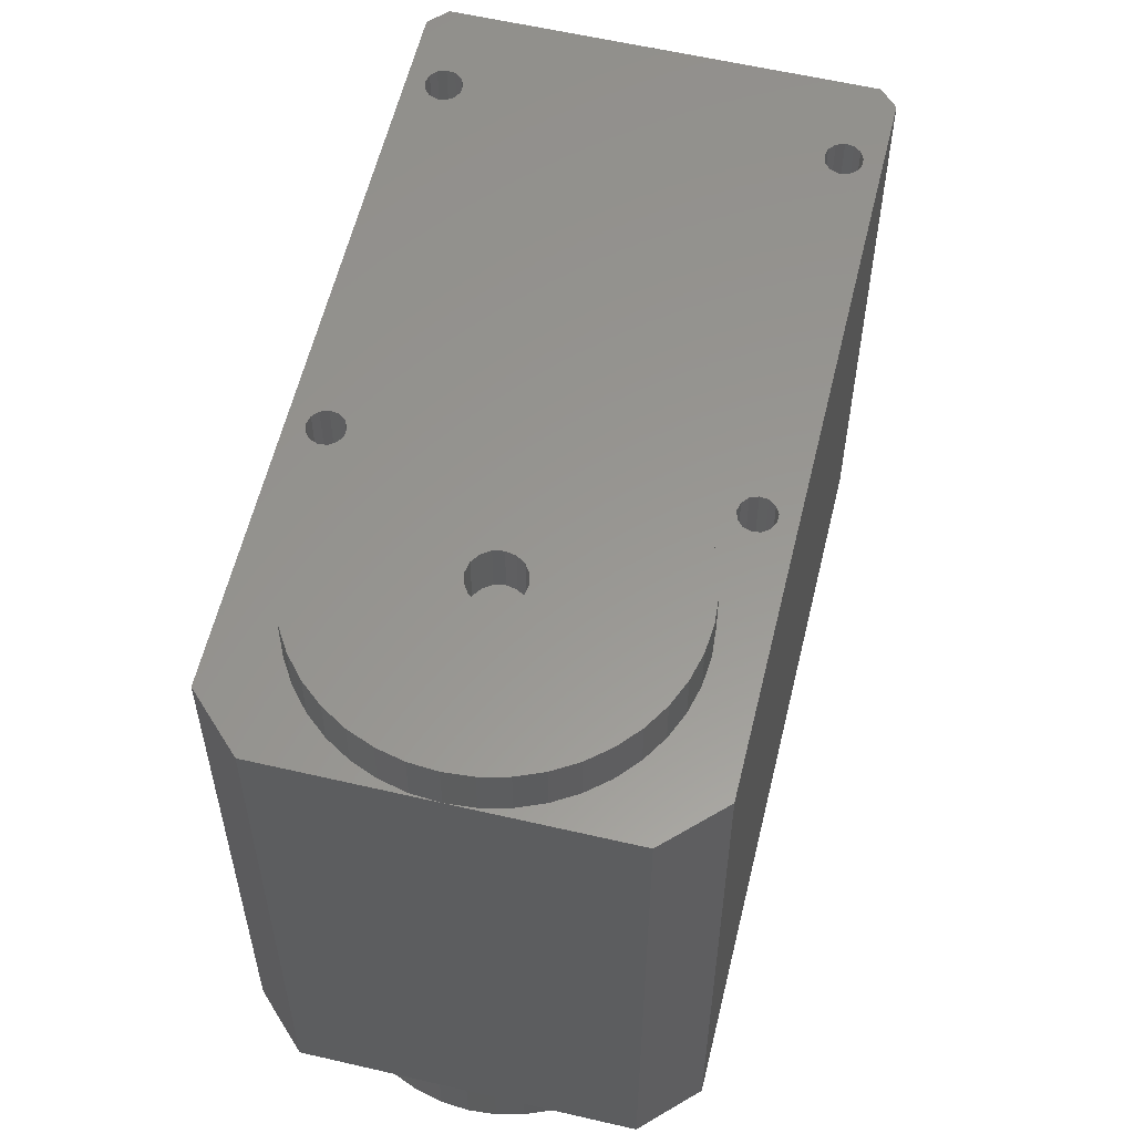
<metadata>
{"format":"stl","ext":"stl","renderer":"f3d","projection":"perspective","resolution":1024,"background":"white","views":[{"elev":58.6,"azim":148.5,"up":"+Z"}]}
</metadata>
<code>
# stl→obj: 456 verts, 908 faces
v 104.5 122.4 111.5
v 104.5 122.4 76.5
v 105.9 122.4 111.5
v 105.9 122.4 76.5
v 88.27 140.1 111.5
v 88.27 140.1 76.5
v 88.27 138.7 111.5
v 88.27 138.7 76.5
v 134.9 151.4 111.5
v 134.9 151.4 76.5
v 117.3 169.1 111.5
v 117.3 169.1 76.5
v 107.2 125.7 111.5
v 106.7 125.9 111.5
v 106.4 126.2 111.5
v 123.6 141.5 111.5
v 108.1 125.9 111.5
v 107.7 125.7 111.5
v 134.9 155.6 111.5
v 130.7 152.2 111.5
v 130.1 150.8 111.5
v 129.2 149.4 111.5
v 128.2 162.4 111.5
v 129.2 161.2 111.5
v 130.1 159.8 111.5
v 130.7 158.4 111.5
v 131 156.9 111.5
v 131.1 155.3 111.5
v 131 153.7 111.5
v 128.2 148.2 111.5
v 123.9 141.9 111.5
v 127 147.2 111.5
v 123.9 142.4 111.5
v 125.7 146.4 111.5
v 123.7 142.8 111.5
v 123.3 143.1 111.5
v 124.2 145.8 111.5
v 122.9 143.2 111.5
v 122.7 145.4 111.5
v 122.4 143.1 111.5
v 122.1 142.7 111.5
v 121.1 145.3 111.5
v 121.9 142.3 111.5
v 119.6 145.4 111.5
v 107.3 127.7 111.5
v 118.1 145.8 111.5
v 116.6 146.4 111.5
v 106.8 127.5 111.5
v 115.3 147.2 111.5
v 114.1 148.2 111.5
v 93.22 140.8 111.5
v 113.1 149.4 111.5
v 93.46 141.2 111.5
v 112.2 150.8 111.5
v 111.6 152.2 111.5
v 93.49 141.7 111.5
v 111.3 153.7 111.5
v 107.9 156.1 111.5
v 108.4 156.1 111.5
v 111.1 155.3 111.5
v 108.8 156.4 111.5
v 111.3 156.9 111.5
v 109 156.8 111.5
v 111.6 158.4 111.5
v 109 157.2 111.5
v 108.9 157.7 111.5
v 112.2 159.8 111.5
v 108.5 158 111.5
v 113.1 161.2 111.5
v 108 158.1 111.5
v 114.1 162.4 111.5
v 107.5 157.9 111.5
v 107.2 157.6 111.5
v 91.99 142.4 111.5
v 91.65 142 111.5
v 91.51 141.6 111.5
v 91.6 141.1 111.5
v 91.89 140.7 111.5
v 92.33 140.5 111.5
v 92.81 140.6 111.5
v 106.5 127.2 111.5
v 106.4 126.7 111.5
v 115.3 163.4 111.5
v 116.6 164.2 111.5
v 118.1 164.8 111.5
v 121.5 169.1 111.5
v 119.6 165.2 111.5
v 121.1 165.3 111.5
v 122.7 165.2 111.5
v 124.2 164.8 111.5
v 125.7 164.2 111.5
v 127 163.4 111.5
v 93.3 142.1 111.5
v 107.4 156.3 111.5
v 92.92 142.4 111.5
v 107.2 156.7 111.5
v 92.45 142.5 111.5
v 107.1 157.1 111.5
v 108.3 126.4 111.5
v 123.2 141.3 111.5
v 108.3 126.8 111.5
v 122.7 141.2 111.5
v 108.1 127.3 111.5
v 122.3 141.4 111.5
v 107.8 127.6 111.5
v 122 141.8 111.5
v 101.7 150.7 76.5
v 105.2 154.2 76.5
v 101.7 150.7 82.5
v 105.2 154.2 82.5
v 120.1 139.4 76.5
v 120.1 139.4 82.5
v 116.6 135.8 76.5
v 116.6 135.8 82.5
v 107.7 125.7 107.5
v 108.1 125.9 107.5
v 108.3 126.4 107.5
v 108.3 126.8 107.5
v 108.1 127.3 107.5
v 107.8 127.6 107.5
v 107.3 127.7 107.5
v 106.8 127.5 107.5
v 106.5 127.2 107.5
v 106.4 126.7 107.5
v 106.4 126.2 107.5
v 106.7 125.9 107.5
v 107.2 125.7 107.5
v 92.81 140.6 107.5
v 93.22 140.8 107.5
v 93.46 141.2 107.5
v 93.49 141.7 107.5
v 93.3 142.1 107.5
v 92.92 142.4 107.5
v 92.45 142.5 107.5
v 91.99 142.4 107.5
v 91.65 142 107.5
v 91.51 141.6 107.5
v 91.6 141.1 107.5
v 91.89 140.7 107.5
v 92.33 140.5 107.5
v 123.2 141.3 107.5
v 123.6 141.5 107.5
v 123.9 141.9 107.5
v 123.9 142.4 107.5
v 123.7 142.8 107.5
v 123.3 143.1 107.5
v 122.9 143.2 107.5
v 122.4 143.1 107.5
v 122.1 142.7 107.5
v 121.9 142.3 107.5
v 122 141.8 107.5
v 122.3 141.4 107.5
v 122.7 141.2 107.5
v 108.4 156.1 107.5
v 108.8 156.4 107.5
v 109 156.8 107.5
v 109 157.2 107.5
v 108.9 157.7 107.5
v 108.5 158 107.5
v 108 158.1 107.5
v 107.5 157.9 107.5
v 107.2 157.6 107.5
v 107.1 157.1 107.5
v 107.2 156.7 107.5
v 107.4 156.3 107.5
v 107.9 156.1 107.5
v 104.3 124.8 80.5
v 104.3 124.8 76.5
v 104.5 125.2 80.5
v 104.5 125.2 76.5
v 104.9 125.5 80.5
v 104.9 125.5 76.5
v 105.4 125.5 80.5
v 105.4 125.5 76.5
v 105.9 125.3 80.5
v 105.9 125.3 76.5
v 106.1 124.9 80.5
v 106.1 124.9 76.5
v 106.2 124.5 80.5
v 106.2 124.5 76.5
v 106.1 124 80.5
v 106.1 124 76.5
v 105.8 123.7 80.5
v 105.8 123.7 76.5
v 105.3 123.5 80.5
v 105.3 123.5 76.5
v 104.8 123.6 80.5
v 104.8 123.6 76.5
v 104.5 123.9 80.5
v 104.5 123.9 76.5
v 104.3 124.4 80.5
v 104.3 124.4 76.5
v 89.43 139.7 80.5
v 89.43 139.7 76.5
v 89.68 140.1 80.5
v 89.68 140.1 76.5
v 90.09 140.3 80.5
v 90.09 140.3 76.5
v 90.57 140.4 80.5
v 90.57 140.4 76.5
v 91 140.2 80.5
v 91 140.2 76.5
v 91.3 139.8 80.5
v 91.3 139.8 76.5
v 91.39 139.3 80.5
v 91.39 139.3 76.5
v 91.24 138.9 80.5
v 91.24 138.9 76.5
v 90.91 138.5 80.5
v 90.91 138.5 76.5
v 90.45 138.4 80.5
v 90.45 138.4 76.5
v 89.98 138.5 80.5
v 89.98 138.5 76.5
v 89.6 138.8 80.5
v 89.6 138.8 76.5
v 89.4 139.2 80.5
v 89.4 139.2 76.5
v 122 142.5 80.5
v 122 142.5 76.5
v 122.2 142.9 80.5
v 122.2 142.9 76.5
v 122.6 143.2 80.5
v 122.6 143.2 76.5
v 123.1 143.2 80.5
v 123.1 143.2 76.5
v 123.5 143 80.5
v 123.5 143 76.5
v 123.8 142.6 80.5
v 123.8 142.6 76.5
v 123.9 142.2 80.5
v 123.9 142.2 76.5
v 123.8 141.7 80.5
v 123.8 141.7 76.5
v 123.4 141.4 80.5
v 123.4 141.4 76.5
v 123 141.2 80.5
v 123 141.2 76.5
v 122.5 141.3 80.5
v 122.5 141.3 76.5
v 122.1 141.6 80.5
v 122.1 141.6 76.5
v 121.9 142 80.5
v 121.9 142 76.5
v 107.1 157.4 80.5
v 107.1 157.4 76.5
v 107.4 157.8 80.5
v 107.4 157.8 76.5
v 107.8 158 80.5
v 107.8 158 76.5
v 108.2 158 80.5
v 108.2 158 76.5
v 108.7 157.8 80.5
v 108.7 157.8 76.5
v 109 157.5 80.5
v 109 157.5 76.5
v 109.1 157 80.5
v 109.1 157 76.5
v 108.9 156.5 80.5
v 108.9 156.5 76.5
v 108.6 156.2 80.5
v 108.6 156.2 76.5
v 108.1 156.1 80.5
v 108.1 156.1 76.5
v 107.7 156.1 80.5
v 107.7 156.1 76.5
v 107.3 156.4 80.5
v 107.3 156.4 76.5
v 107.1 156.9 80.5
v 107.1 156.9 76.5
v 121.5 169.1 76.5
v 134.9 155.6 76.5
v 128.2 162.4 76.5
v 118.1 164.8 76.5
v 116.6 164.2 76.5
v 115.3 163.4 76.5
v 127 163.4 76.5
v 125.7 164.2 76.5
v 124.2 164.8 76.5
v 122.7 165.2 76.5
v 121.1 165.3 76.5
v 119.6 165.2 76.5
v 114.1 162.4 76.5
v 113.1 161.2 76.5
v 112.2 159.8 76.5
v 111.6 158.4 76.5
v 111.3 156.9 76.5
v 111.1 155.3 76.5
v 111.3 153.7 76.5
v 111.6 152.2 76.5
v 112.2 150.8 76.5
v 113.1 149.4 76.5
v 114.1 148.2 76.5
v 115.3 147.2 76.5
v 116.6 146.4 76.5
v 118.1 145.8 76.5
v 119.6 145.4 76.5
v 121.1 145.3 76.5
v 122.7 145.4 76.5
v 124.2 145.8 76.5
v 125.7 146.4 76.5
v 127 147.2 76.5
v 128.2 148.2 76.5
v 129.2 149.4 76.5
v 130.1 150.8 76.5
v 130.7 152.2 76.5
v 131 153.7 76.5
v 131.1 155.3 76.5
v 131 156.9 76.5
v 130.7 158.4 76.5
v 130.1 159.8 76.5
v 129.2 161.2 76.5
v 120.6 156.7 73.5
v 120.6 156.7 76.5
v 120.1 156.4 73.5
v 120.1 156.4 76.5
v 119.8 155.9 73.5
v 119.8 155.9 76.5
v 119.6 155.3 73.5
v 119.6 155.3 76.5
v 119.8 154.7 73.5
v 119.8 154.7 76.5
v 120.1 154.2 73.5
v 120.1 154.2 76.5
v 120.6 153.9 73.5
v 120.6 153.9 76.5
v 121.1 153.8 73.5
v 121.1 153.8 76.5
v 121.7 153.9 73.5
v 121.7 153.9 76.5
v 122.2 154.2 73.5
v 122.2 154.2 76.5
v 122.5 154.7 73.5
v 122.5 154.7 76.5
v 122.6 155.3 73.5
v 122.6 155.3 76.5
v 122.5 155.9 73.5
v 122.5 155.9 76.5
v 122.2 156.4 73.5
v 122.2 156.4 76.5
v 121.7 156.7 73.5
v 121.7 156.7 76.5
v 121.1 156.8 73.5
v 121.1 156.8 76.5
v 113.1 161.2 73.5
v 114.1 162.4 73.5
v 115.3 163.4 73.5
v 116.6 164.2 73.5
v 118.1 164.8 73.5
v 119.6 165.2 73.5
v 121.1 165.3 73.5
v 122.7 165.2 73.5
v 124.2 164.8 73.5
v 125.7 164.2 73.5
v 127 163.4 73.5
v 128.2 162.4 73.5
v 129.2 161.2 73.5
v 130.1 159.8 73.5
v 130.7 158.4 73.5
v 131 156.9 73.5
v 131.1 155.3 73.5
v 131 153.7 73.5
v 130.7 152.2 73.5
v 130.1 150.8 73.5
v 129.2 149.4 73.5
v 128.2 148.2 73.5
v 127 147.2 73.5
v 125.7 146.4 73.5
v 124.2 145.8 73.5
v 122.7 145.4 73.5
v 121.1 145.3 73.5
v 119.6 145.4 73.5
v 118.1 145.8 73.5
v 116.6 146.4 73.5
v 115.3 147.2 73.5
v 114.1 148.2 73.5
v 113.1 149.4 73.5
v 112.2 150.8 73.5
v 111.6 152.2 73.5
v 111.3 153.7 73.5
v 111.1 155.3 73.5
v 111.3 156.9 73.5
v 111.6 158.4 73.5
v 112.2 159.8 73.5
v 121.7 153.9 111.5
v 121.7 153.9 114.5
v 122.2 154.2 111.5
v 122.2 154.2 114.5
v 122.5 154.7 111.5
v 122.5 154.7 114.5
v 122.6 155.3 111.5
v 122.6 155.3 114.5
v 122.5 155.9 111.5
v 122.5 155.9 114.5
v 122.2 156.4 111.5
v 122.2 156.4 114.5
v 121.7 156.7 111.5
v 121.7 156.7 114.5
v 121.1 156.8 111.5
v 121.1 156.8 114.5
v 120.6 156.7 111.5
v 120.6 156.7 114.5
v 120.1 156.4 111.5
v 120.1 156.4 114.5
v 119.8 155.9 111.5
v 119.8 155.9 114.5
v 119.6 155.3 111.5
v 119.6 155.3 114.5
v 119.8 154.7 111.5
v 119.8 154.7 114.5
v 120.1 154.2 111.5
v 120.1 154.2 114.5
v 120.6 153.9 111.5
v 120.6 153.9 114.5
v 121.1 153.8 111.5
v 121.1 153.8 114.5
v 127 147.2 114.5
v 128.2 148.2 114.5
v 129.2 149.4 114.5
v 130.1 150.8 114.5
v 130.7 152.2 114.5
v 131 153.7 114.5
v 131.1 155.3 114.5
v 131 156.9 114.5
v 130.7 158.4 114.5
v 130.1 159.8 114.5
v 129.2 161.2 114.5
v 128.2 162.4 114.5
v 127 163.4 114.5
v 125.7 164.2 114.5
v 124.2 164.8 114.5
v 122.7 165.2 114.5
v 121.1 165.3 114.5
v 119.6 165.2 114.5
v 118.1 164.8 114.5
v 116.6 164.2 114.5
v 115.3 163.4 114.5
v 114.1 162.4 114.5
v 113.1 161.2 114.5
v 112.2 159.8 114.5
v 111.6 158.4 114.5
v 111.3 156.9 114.5
v 111.1 155.3 114.5
v 111.3 153.7 114.5
v 111.6 152.2 114.5
v 112.2 150.8 114.5
v 113.1 149.4 114.5
v 114.1 148.2 114.5
v 115.3 147.2 114.5
v 116.6 146.4 114.5
v 118.1 145.8 114.5
v 119.6 145.4 114.5
v 121.1 145.3 114.5
v 122.7 145.4 114.5
v 124.2 145.8 114.5
v 125.7 146.4 114.5
f 1 2 3
f 3 2 4
f 5 6 7
f 7 6 8
f 3 4 9
f 9 4 10
f 5 11 6
f 6 11 12
f 3 13 1
f 1 13 14
f 1 14 15
f 9 16 3
f 3 16 17
f 3 17 18
f 19 20 9
f 9 20 21
f 9 21 22
f 23 24 19
f 19 24 25
f 19 25 26
f 26 27 19
f 19 27 28
f 19 28 29
f 29 20 19
f 22 30 9
f 9 30 31
f 9 31 16
f 30 32 31
f 31 32 33
f 33 32 34
f 33 34 35
f 35 34 36
f 36 34 37
f 36 37 38
f 38 37 39
f 38 39 40
f 40 39 41
f 41 39 42
f 41 42 43
f 43 42 44
f 43 44 45
f 45 44 46
f 45 46 47
f 45 47 48
f 48 47 49
f 48 49 50
f 48 50 51
f 51 50 52
f 51 52 53
f 53 52 54
f 53 54 55
f 53 55 56
f 56 55 57
f 56 57 58
f 58 57 59
f 59 57 60
f 59 60 61
f 61 60 62
f 61 62 63
f 63 62 64
f 63 64 65
f 65 64 66
f 66 64 67
f 66 67 68
f 68 67 69
f 68 69 70
f 70 69 71
f 70 71 72
f 72 71 11
f 72 11 73
f 73 11 5
f 73 5 74
f 74 5 75
f 75 5 76
f 76 5 7
f 76 7 77
f 77 7 78
f 78 7 79
f 79 7 80
f 80 7 1
f 80 1 81
f 81 1 82
f 82 1 15
f 71 83 11
f 11 83 84
f 11 84 85
f 11 85 86
f 86 85 87
f 86 87 88
f 88 89 86
f 86 89 90
f 86 90 91
f 91 92 86
f 86 92 23
f 56 58 93
f 93 58 94
f 93 94 95
f 95 94 96
f 95 96 97
f 97 96 98
f 97 98 74
f 74 98 73
f 17 16 99
f 99 16 100
f 99 100 101
f 101 100 102
f 101 102 103
f 103 102 104
f 103 104 105
f 105 104 106
f 105 106 45
f 45 106 43
f 48 51 81
f 81 51 80
f 18 13 3
f 107 108 109
f 109 108 110
f 108 111 110
f 110 111 112
f 111 113 112
f 112 113 114
f 113 107 114
f 114 107 109
f 109 110 114
f 114 110 112
f 115 18 116
f 116 18 17
f 116 17 117
f 117 17 99
f 117 99 118
f 118 99 101
f 118 101 119
f 119 101 103
f 119 103 120
f 120 103 105
f 120 105 121
f 121 105 45
f 121 45 122
f 122 45 48
f 122 48 123
f 123 48 81
f 123 81 124
f 124 81 82
f 124 82 125
f 125 82 15
f 125 15 126
f 126 15 14
f 126 14 127
f 127 14 13
f 127 13 115
f 115 13 18
f 117 122 116
f 116 122 123
f 116 123 115
f 115 123 124
f 115 124 127
f 127 124 125
f 127 125 126
f 122 117 121
f 121 117 118
f 121 118 120
f 120 118 119
f 128 80 129
f 129 80 51
f 129 51 130
f 130 51 53
f 130 53 131
f 131 53 56
f 131 56 132
f 132 56 93
f 132 93 133
f 133 93 95
f 133 95 134
f 134 95 97
f 134 97 135
f 135 97 74
f 135 74 136
f 136 74 75
f 136 75 137
f 137 75 76
f 137 76 138
f 138 76 77
f 138 77 139
f 139 77 78
f 139 78 140
f 140 78 79
f 140 79 128
f 128 79 80
f 130 135 129
f 129 135 136
f 129 136 128
f 128 136 137
f 128 137 140
f 140 137 138
f 140 138 139
f 135 130 134
f 134 130 131
f 134 131 133
f 133 131 132
f 141 100 142
f 142 100 16
f 142 16 143
f 143 16 31
f 143 31 144
f 144 31 33
f 144 33 145
f 145 33 35
f 145 35 146
f 146 35 36
f 146 36 147
f 147 36 38
f 147 38 148
f 148 38 40
f 148 40 149
f 149 40 41
f 149 41 150
f 150 41 43
f 150 43 151
f 151 43 106
f 151 106 152
f 152 106 104
f 152 104 153
f 153 104 102
f 153 102 141
f 141 102 100
f 143 148 142
f 142 148 149
f 142 149 141
f 141 149 150
f 141 150 153
f 153 150 151
f 153 151 152
f 148 143 147
f 147 143 144
f 147 144 146
f 146 144 145
f 154 59 155
f 155 59 61
f 155 61 156
f 156 61 63
f 156 63 157
f 157 63 65
f 157 65 158
f 158 65 66
f 158 66 159
f 159 66 68
f 159 68 160
f 160 68 70
f 160 70 161
f 161 70 72
f 161 72 162
f 162 72 73
f 162 73 163
f 163 73 98
f 163 98 164
f 164 98 96
f 164 96 165
f 165 96 94
f 165 94 166
f 166 94 58
f 166 58 154
f 154 58 59
f 156 161 155
f 155 161 162
f 155 162 154
f 154 162 163
f 154 163 166
f 166 163 164
f 166 164 165
f 161 156 160
f 160 156 157
f 160 157 159
f 159 157 158
f 167 168 169
f 169 168 170
f 169 170 171
f 171 170 172
f 171 172 173
f 173 172 174
f 173 174 175
f 175 174 176
f 175 176 177
f 177 176 178
f 177 178 179
f 179 178 180
f 179 180 181
f 181 180 182
f 181 182 183
f 183 182 184
f 183 184 185
f 185 184 186
f 185 186 187
f 187 186 188
f 187 188 189
f 189 188 190
f 189 190 191
f 191 190 192
f 191 192 167
f 167 192 168
f 171 181 169
f 169 181 183
f 169 183 167
f 167 183 185
f 167 185 191
f 191 185 187
f 191 187 189
f 181 171 179
f 179 171 173
f 179 173 177
f 177 173 175
f 193 194 195
f 195 194 196
f 195 196 197
f 197 196 198
f 197 198 199
f 199 198 200
f 199 200 201
f 201 200 202
f 201 202 203
f 203 202 204
f 203 204 205
f 205 204 206
f 205 206 207
f 207 206 208
f 207 208 209
f 209 208 210
f 209 210 211
f 211 210 212
f 211 212 213
f 213 212 214
f 213 214 215
f 215 214 216
f 215 216 217
f 217 216 218
f 217 218 193
f 193 218 194
f 197 207 195
f 195 207 209
f 195 209 193
f 193 209 211
f 193 211 217
f 217 211 213
f 217 213 215
f 207 197 205
f 205 197 199
f 205 199 203
f 203 199 201
f 219 220 221
f 221 220 222
f 221 222 223
f 223 222 224
f 223 224 225
f 225 224 226
f 225 226 227
f 227 226 228
f 227 228 229
f 229 228 230
f 229 230 231
f 231 230 232
f 231 232 233
f 233 232 234
f 233 234 235
f 235 234 236
f 235 236 237
f 237 236 238
f 237 238 239
f 239 238 240
f 239 240 241
f 241 240 242
f 241 242 243
f 243 242 244
f 243 244 219
f 219 244 220
f 223 233 221
f 221 233 235
f 221 235 219
f 219 235 237
f 219 237 243
f 243 237 239
f 243 239 241
f 233 223 231
f 231 223 225
f 231 225 229
f 229 225 227
f 245 246 247
f 247 246 248
f 247 248 249
f 249 248 250
f 249 250 251
f 251 250 252
f 251 252 253
f 253 252 254
f 253 254 255
f 255 254 256
f 255 256 257
f 257 256 258
f 257 258 259
f 259 258 260
f 259 260 261
f 261 260 262
f 261 262 263
f 263 262 264
f 263 264 265
f 265 264 266
f 265 266 267
f 267 266 268
f 267 268 269
f 269 268 270
f 269 270 245
f 245 270 246
f 249 259 247
f 247 259 261
f 247 261 245
f 245 261 263
f 245 263 269
f 269 263 265
f 269 265 267
f 259 249 257
f 257 249 251
f 257 251 255
f 255 251 253
f 11 86 12
f 12 86 271
f 19 9 272
f 272 9 10
f 86 23 271
f 271 23 273
f 273 23 19
f 273 19 272
f 2 184 4
f 4 184 182
f 4 182 180
f 8 192 2
f 2 192 190
f 2 190 188
f 6 194 8
f 8 194 218
f 8 218 216
f 12 248 6
f 6 248 107
f 6 107 198
f 198 107 200
f 200 107 202
f 202 107 204
f 204 107 206
f 206 107 208
f 208 107 172
f 208 172 170
f 271 274 12
f 12 274 275
f 12 275 276
f 273 277 271
f 271 277 278
f 271 278 279
f 279 280 271
f 271 280 281
f 271 281 282
f 282 274 271
f 276 283 12
f 12 283 250
f 12 250 248
f 283 284 250
f 250 284 252
f 252 284 285
f 252 285 254
f 254 285 256
f 256 285 286
f 256 286 258
f 258 286 287
f 258 287 260
f 260 287 262
f 262 287 288
f 262 288 264
f 264 288 108
f 264 108 266
f 266 108 268
f 268 108 270
f 270 108 246
f 246 108 107
f 246 107 248
f 288 289 108
f 108 289 290
f 108 290 291
f 291 292 108
f 108 292 293
f 108 293 111
f 111 293 294
f 111 294 295
f 295 296 111
f 111 296 297
f 111 297 298
f 299 222 298
f 298 222 220
f 298 220 111
f 111 220 244
f 111 244 242
f 222 299 224
f 224 299 300
f 224 300 226
f 226 300 228
f 228 300 301
f 228 301 230
f 230 301 302
f 230 302 232
f 232 302 303
f 232 303 234
f 234 303 10
f 234 10 236
f 236 10 4
f 236 4 113
f 113 4 180
f 113 180 178
f 303 304 10
f 10 304 305
f 10 305 306
f 10 306 272
f 272 306 307
f 272 307 308
f 308 309 272
f 272 309 310
f 272 310 311
f 311 312 272
f 272 312 273
f 107 113 172
f 172 113 174
f 174 113 176
f 176 113 178
f 113 111 236
f 236 111 238
f 238 111 240
f 240 111 242
f 208 170 210
f 210 170 168
f 210 168 212
f 212 168 192
f 212 192 8
f 188 186 2
f 2 186 184
f 198 196 6
f 6 196 194
f 216 214 8
f 8 214 212
f 313 314 315
f 315 314 316
f 315 316 317
f 317 316 318
f 317 318 319
f 319 318 320
f 319 320 321
f 321 320 322
f 321 322 323
f 323 322 324
f 323 324 325
f 325 324 326
f 325 326 327
f 327 326 328
f 327 328 329
f 329 328 330
f 329 330 331
f 331 330 332
f 331 332 333
f 333 332 334
f 333 334 335
f 335 334 336
f 335 336 337
f 337 336 338
f 337 338 339
f 339 338 340
f 339 340 341
f 341 340 342
f 341 342 343
f 343 342 344
f 343 344 313
f 313 344 314
f 345 284 346
f 346 284 283
f 346 283 347
f 347 283 276
f 347 276 348
f 348 276 275
f 348 275 349
f 349 275 274
f 349 274 350
f 350 274 282
f 350 282 351
f 351 282 281
f 351 281 352
f 352 281 280
f 352 280 353
f 353 280 279
f 353 279 354
f 354 279 278
f 354 278 355
f 355 278 277
f 355 277 356
f 356 277 273
f 356 273 357
f 357 273 312
f 357 312 358
f 358 312 311
f 358 311 359
f 359 311 310
f 359 310 360
f 360 310 309
f 360 309 361
f 361 309 308
f 361 308 362
f 362 308 307
f 362 307 363
f 363 307 306
f 363 306 364
f 364 306 305
f 364 305 365
f 365 305 304
f 365 304 366
f 366 304 303
f 366 303 367
f 367 303 302
f 367 302 368
f 368 302 301
f 368 301 369
f 369 301 300
f 369 300 370
f 370 300 299
f 370 299 371
f 371 299 298
f 371 298 372
f 372 298 297
f 372 297 373
f 373 297 296
f 373 296 374
f 374 296 295
f 374 295 375
f 375 295 294
f 375 294 376
f 376 294 293
f 376 293 377
f 377 293 292
f 377 292 378
f 378 292 291
f 378 291 379
f 379 291 290
f 379 290 380
f 380 290 289
f 380 289 381
f 381 289 288
f 381 288 382
f 382 288 287
f 382 287 383
f 383 287 286
f 383 286 384
f 384 286 285
f 384 285 345
f 345 285 284
f 317 345 315
f 315 345 346
f 315 346 347
f 319 382 317
f 317 382 383
f 317 383 384
f 321 380 319
f 319 380 381
f 319 381 382
f 323 377 321
f 321 377 378
f 321 378 379
f 325 375 323
f 323 375 376
f 323 376 377
f 327 372 325
f 325 372 373
f 325 373 374
f 329 370 327
f 327 370 371
f 327 371 372
f 331 367 329
f 329 367 368
f 329 368 369
f 333 365 331
f 331 365 366
f 331 366 367
f 335 362 333
f 333 362 363
f 333 363 364
f 337 360 335
f 335 360 361
f 335 361 362
f 339 357 337
f 337 357 358
f 337 358 359
f 341 355 339
f 339 355 356
f 339 356 357
f 343 352 341
f 341 352 353
f 341 353 354
f 313 350 343
f 343 350 351
f 343 351 352
f 315 347 313
f 313 347 348
f 313 348 349
f 349 350 313
f 354 355 341
f 359 360 337
f 364 365 333
f 369 370 329
f 374 375 325
f 379 380 321
f 384 345 317
f 385 386 387
f 387 386 388
f 387 388 389
f 389 388 390
f 389 390 391
f 391 390 392
f 391 392 393
f 393 392 394
f 393 394 395
f 395 394 396
f 395 396 397
f 397 396 398
f 397 398 399
f 399 398 400
f 399 400 401
f 401 400 402
f 401 402 403
f 403 402 404
f 403 404 405
f 405 404 406
f 405 406 407
f 407 406 408
f 407 408 409
f 409 408 410
f 409 410 411
f 411 410 412
f 411 412 413
f 413 412 414
f 413 414 415
f 415 414 416
f 415 416 385
f 385 416 386
f 389 401 387
f 387 401 403
f 387 403 385
f 385 403 405
f 385 405 415
f 415 405 407
f 415 407 413
f 413 407 409
f 413 409 411
f 401 389 399
f 399 389 391
f 399 391 397
f 397 391 393
f 397 393 395
f 417 32 418
f 418 32 30
f 418 30 419
f 419 30 22
f 419 22 420
f 420 22 21
f 420 21 421
f 421 21 20
f 421 20 422
f 422 20 29
f 422 29 423
f 423 29 28
f 423 28 424
f 424 28 27
f 424 27 425
f 425 27 26
f 425 26 426
f 426 26 25
f 426 25 427
f 427 25 24
f 427 24 428
f 428 24 23
f 428 23 429
f 429 23 92
f 429 92 430
f 430 92 91
f 430 91 431
f 431 91 90
f 431 90 432
f 432 90 89
f 432 89 433
f 433 89 88
f 433 88 434
f 434 88 87
f 434 87 435
f 435 87 85
f 435 85 436
f 436 85 84
f 436 84 437
f 437 84 83
f 437 83 438
f 438 83 71
f 438 71 439
f 439 71 69
f 439 69 440
f 440 69 67
f 440 67 441
f 441 67 64
f 441 64 442
f 442 64 62
f 442 62 443
f 443 62 60
f 443 60 444
f 444 60 57
f 444 57 445
f 445 57 55
f 445 55 446
f 446 55 54
f 446 54 447
f 447 54 52
f 447 52 448
f 448 52 50
f 448 50 449
f 449 50 49
f 449 49 450
f 450 49 47
f 450 47 451
f 451 47 46
f 451 46 452
f 452 46 44
f 452 44 453
f 453 44 42
f 453 42 454
f 454 42 39
f 454 39 455
f 455 39 37
f 455 37 456
f 456 37 34
f 456 34 417
f 417 34 32
f 386 417 388
f 388 417 418
f 388 418 419
f 416 454 386
f 386 454 455
f 386 455 456
f 414 452 416
f 416 452 453
f 416 453 454
f 412 449 414
f 414 449 450
f 414 450 451
f 410 447 412
f 412 447 448
f 412 448 449
f 408 444 410
f 410 444 445
f 410 445 446
f 406 442 408
f 408 442 443
f 408 443 444
f 404 439 406
f 406 439 440
f 406 440 441
f 402 437 404
f 404 437 438
f 404 438 439
f 400 434 402
f 402 434 435
f 402 435 436
f 398 432 400
f 400 432 433
f 400 433 434
f 396 429 398
f 398 429 430
f 398 430 431
f 394 427 396
f 396 427 428
f 396 428 429
f 392 424 394
f 394 424 425
f 394 425 426
f 390 422 392
f 392 422 423
f 392 423 424
f 388 419 390
f 390 419 420
f 390 420 421
f 421 422 390
f 426 427 394
f 431 432 398
f 436 437 402
f 441 442 406
f 446 447 410
f 451 452 414
f 456 417 386
f 1 7 2
f 2 7 8
f 314 334 316
f 316 334 332
f 316 332 318
f 318 332 330
f 318 330 320
f 320 330 328
f 320 328 322
f 322 328 326
f 322 326 324
f 334 314 336
f 336 314 344
f 336 344 338
f 338 344 342
f 338 342 340

</code>
